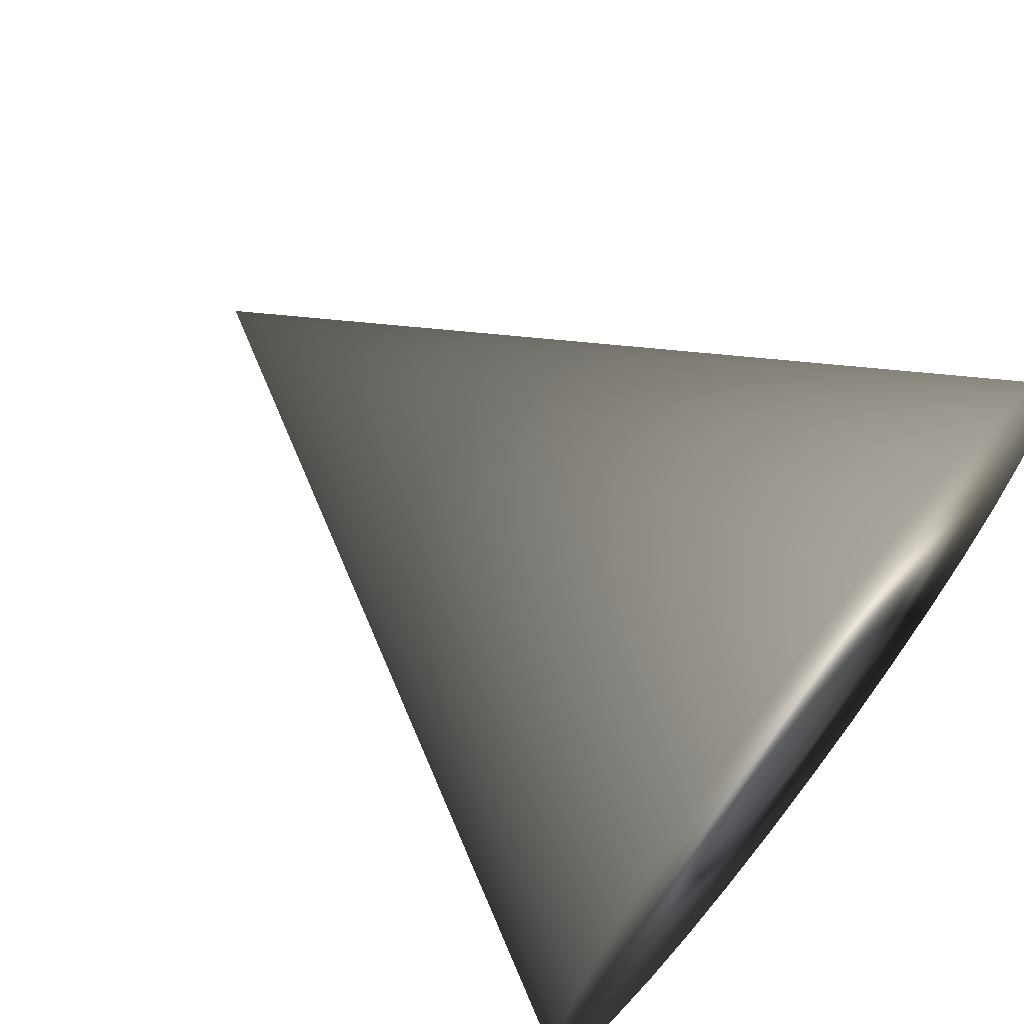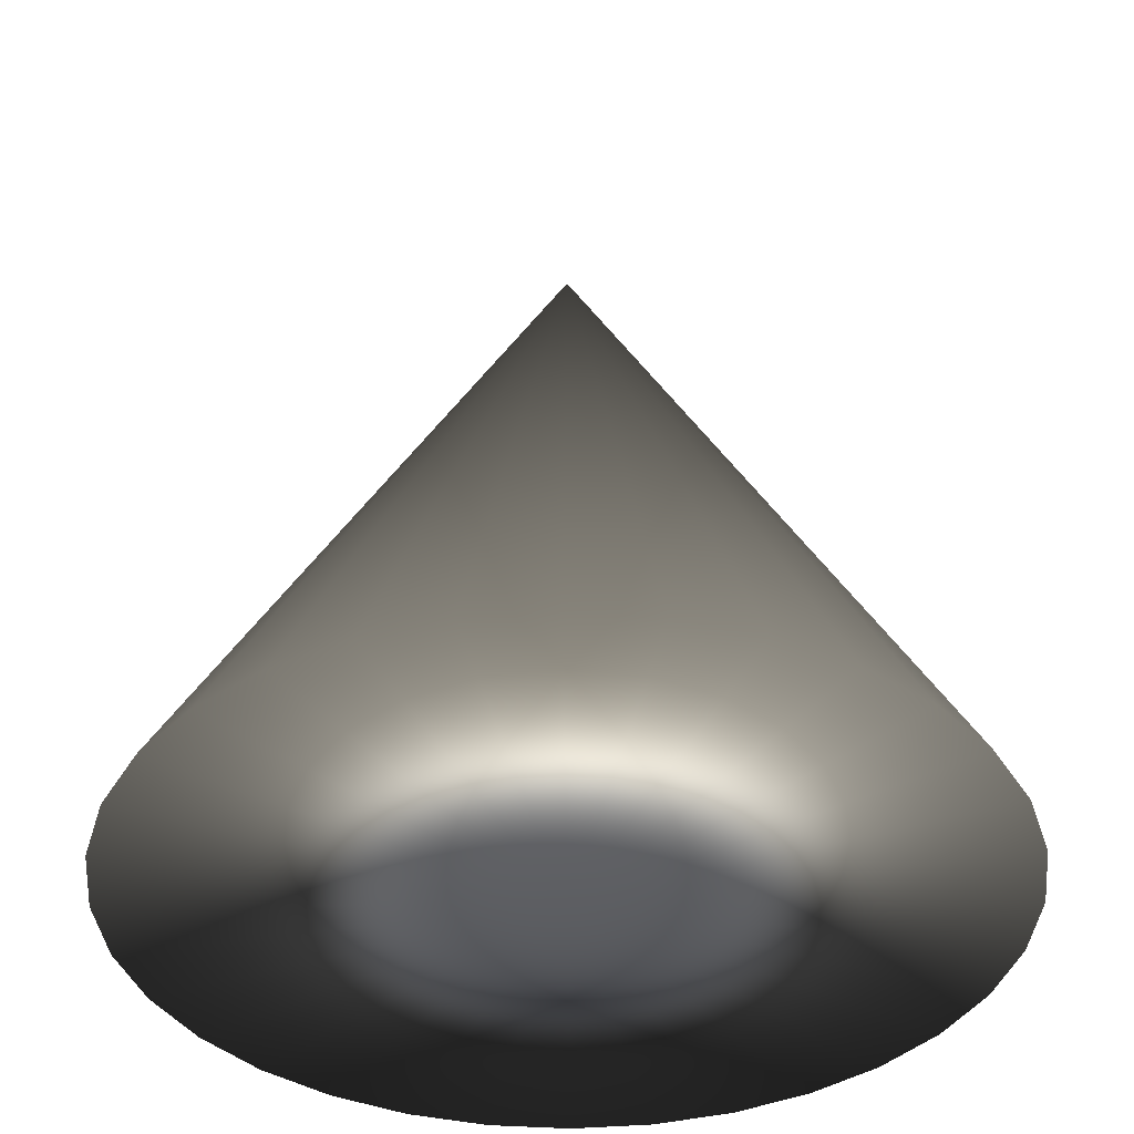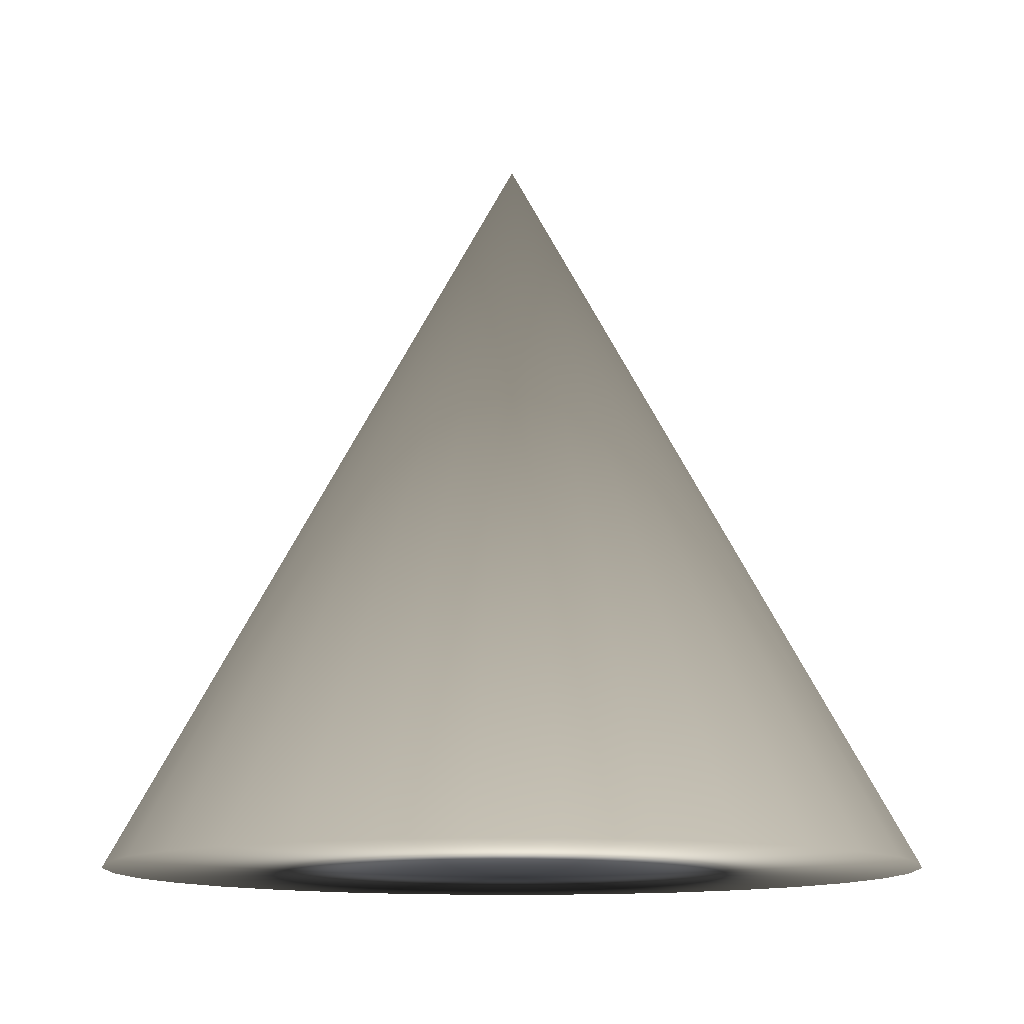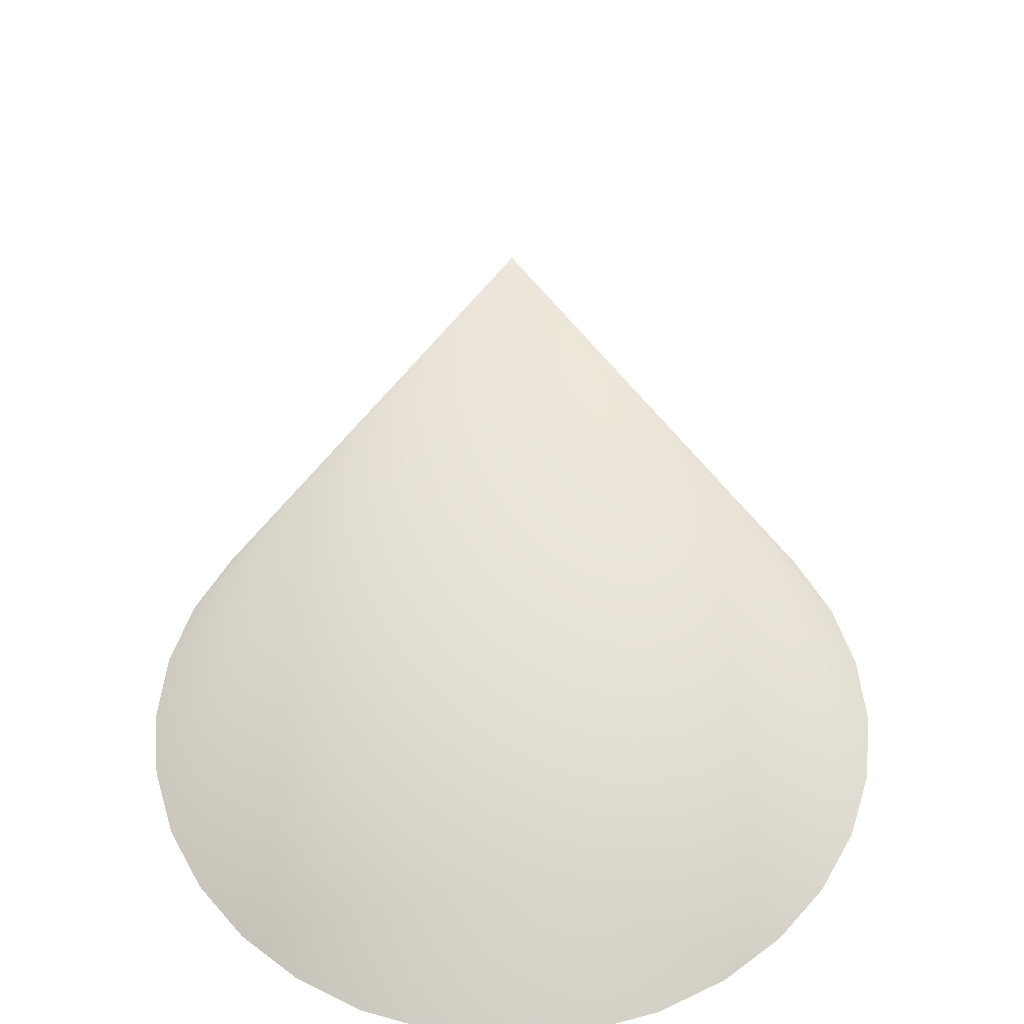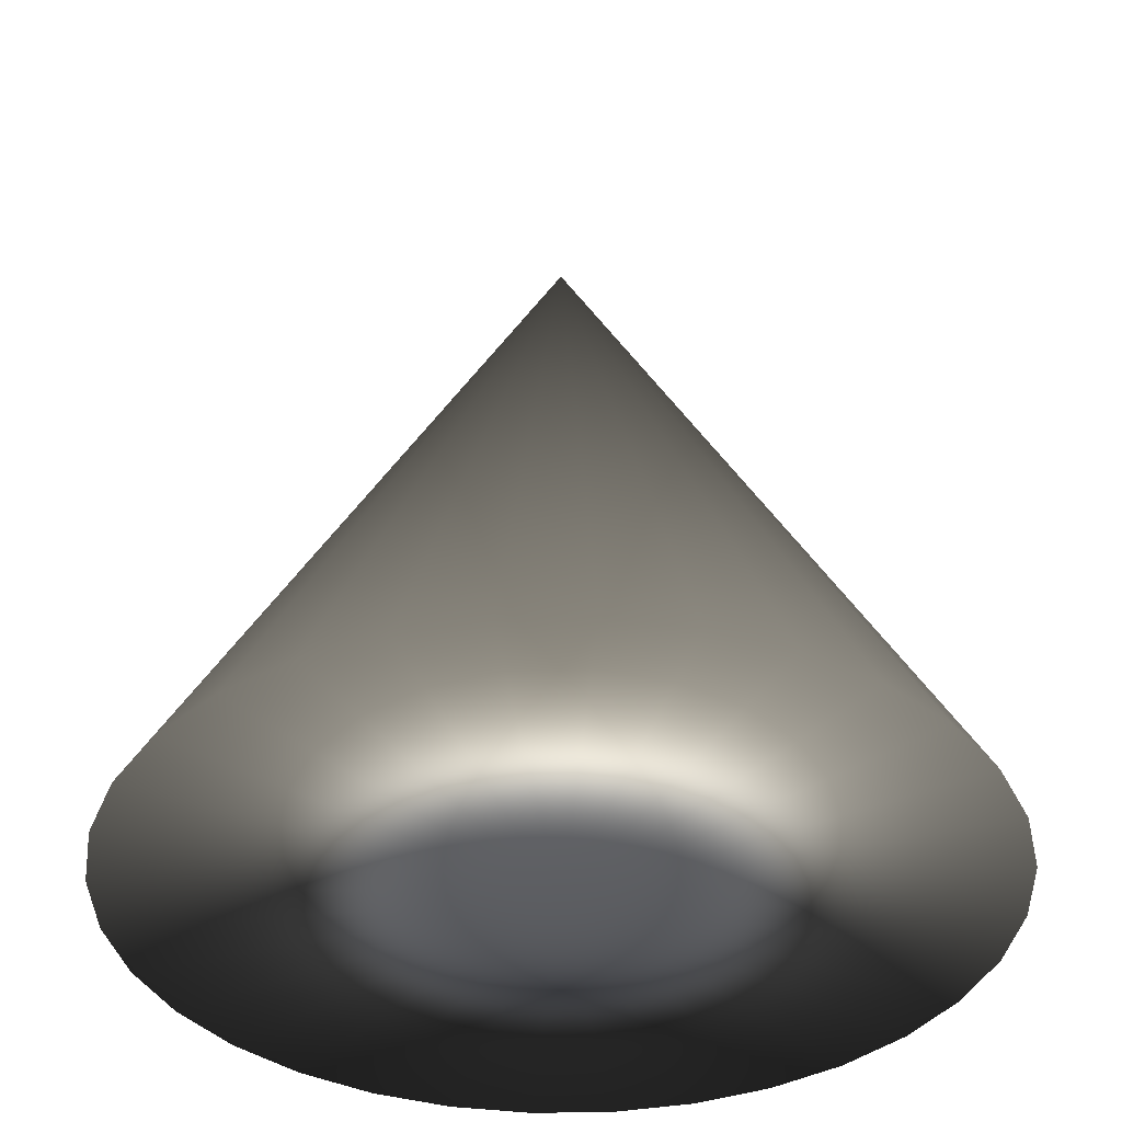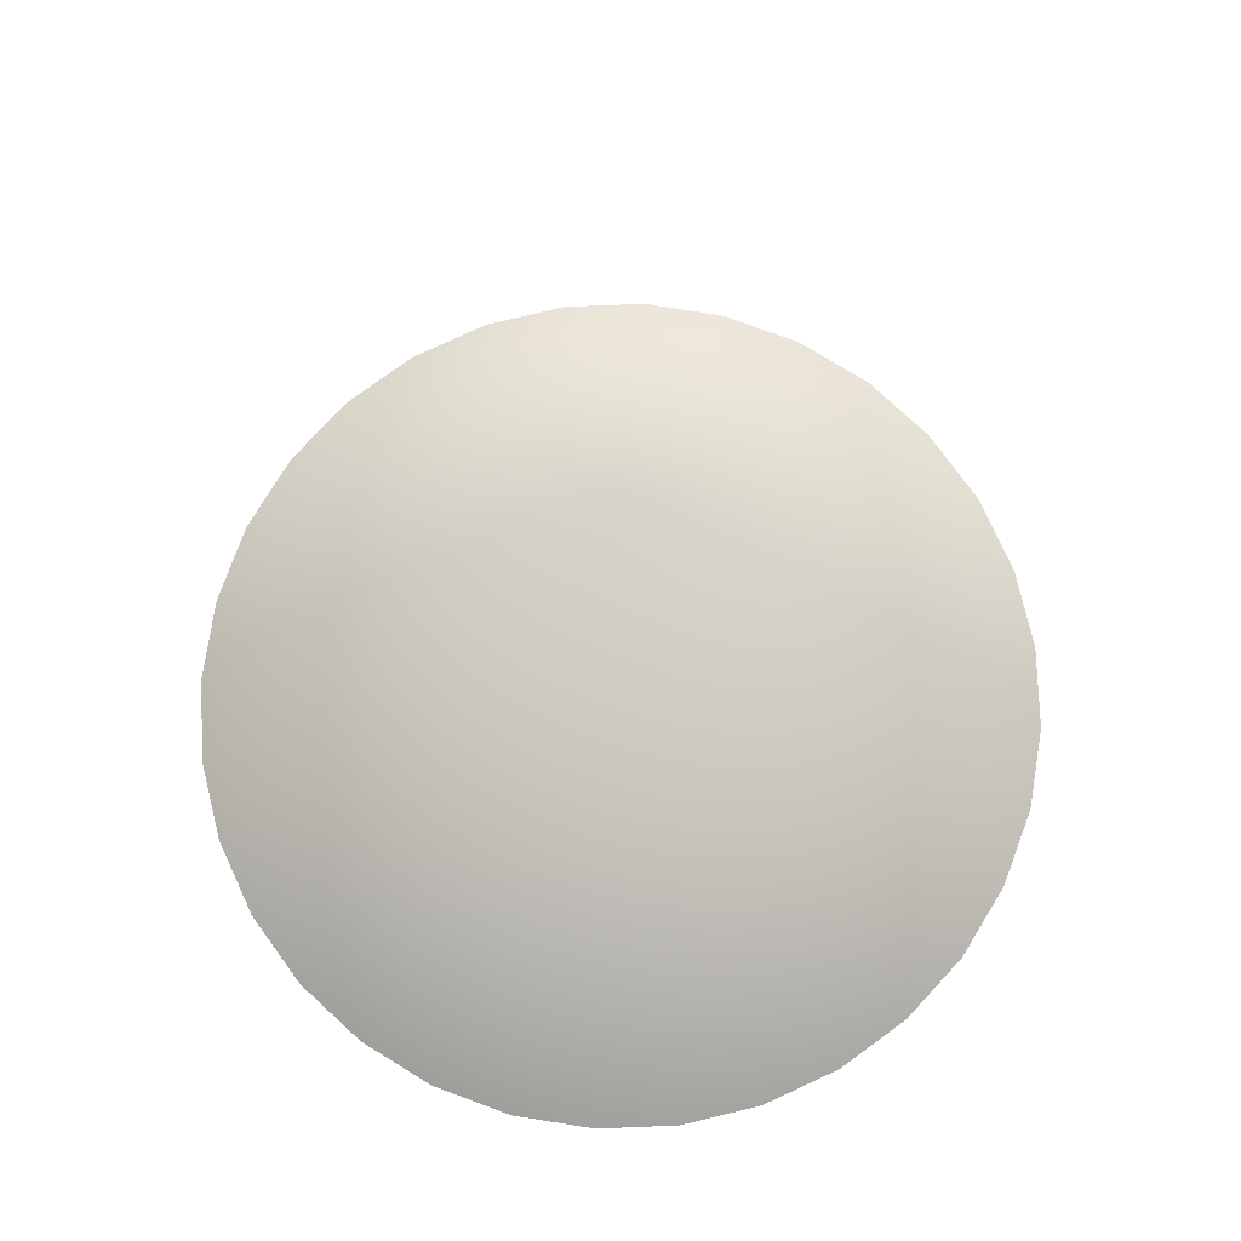
<metadata>
{"format":"obj","ext":"obj","renderer":"f3d","projection":"perspective","resolution":1024,"background":"white","views":[{"elev":68.1,"azim":-51.9,"up":"+Z"},{"elev":-38.6,"azim":-89.5,"up":"+Y"},{"elev":-11.9,"azim":38.8,"up":"+Y"},{"elev":50.4,"azim":45.3,"up":"+Y"},{"elev":-37.7,"azim":-127.8,"up":"+Y"},{"elev":77.3,"azim":14.6,"up":"+Y"}]}
</metadata>
<code>
o Cone_Cone
v -1.9 -2.1 -1.9
v -1.493 -2.1 -2.234
v -1.028 -2.1 -2.482
v -0.5242 -2.1 -2.635
v -2.373e-07 -2.1 -2.687
v 0.5242 -2.1 -2.635
v 1.028 -2.1 -2.482
v 1.493 -2.1 -2.234
v 1.9 -2.1 -1.9
v 2.234 -2.1 -1.493
v 2.482 -2.1 -1.028
v 2.635 -2.1 -0.5242
v 2.687 -2.1 7.581e-07
v 2.635 -2.1 0.5242
v 2.482 -2.1 1.028
v 2.234 -2.1 1.493
v 1.9 -2.1 1.9
v 1.493 -2.1 2.234
v 1.028 -2.1 2.482
v 0.5242 -2.1 2.635
v -2.394e-06 -2.1 2.687
v -0.5242 -2.1 2.635
v -1.028 -2.1 2.482
v -1.493 -2.1 2.234
v -1.9 -2.1 1.9
v -2.234 -2.1 1.493
v -2.482 -2.1 1.028
v -2.635 -2.1 0.5242
v -2.687 -2.1 -4.196e-06
v -2.635 -2.1 -0.5242
v -2.482 -2.1 -1.028
v -2.234 -2.1 -1.493
v -8.305e-08 2.755 3.63e-15
v 8.305e-08 -2.1 -3.63e-15
f 2 1 33
f 33 3 2
f 33 4 3
f 33 5 4
f 33 6 5
f 33 7 6
f 33 8 7
f 33 9 8
f 33 10 9
f 33 11 10
f 33 12 11
f 33 13 12
f 33 14 13
f 33 15 14
f 33 16 15
f 33 17 16
f 33 18 17
f 33 19 18
f 33 20 19
f 33 21 20
f 33 22 21
f 33 23 22
f 33 24 23
f 33 25 24
f 33 26 25
f 33 27 26
f 33 28 27
f 33 29 28
f 33 30 29
f 33 31 30
f 33 32 31
f 33 1 32
f 34 1 2
f 34 2 3
f 34 3 4
f 34 4 5
f 34 5 6
f 34 6 7
f 34 7 8
f 34 8 9
f 34 9 10
f 34 10 11
f 34 11 12
f 34 12 13
f 34 13 14
f 34 14 15
f 34 15 16
f 34 16 17
f 34 17 18
f 34 18 19
f 34 19 20
f 34 20 21
f 34 21 22
f 34 22 23
f 34 23 24
f 34 24 25
f 34 25 26
f 34 26 27
f 34 27 28
f 34 28 29
f 34 29 30
f 34 30 31
f 34 31 32
f 32 1 34

</code>
